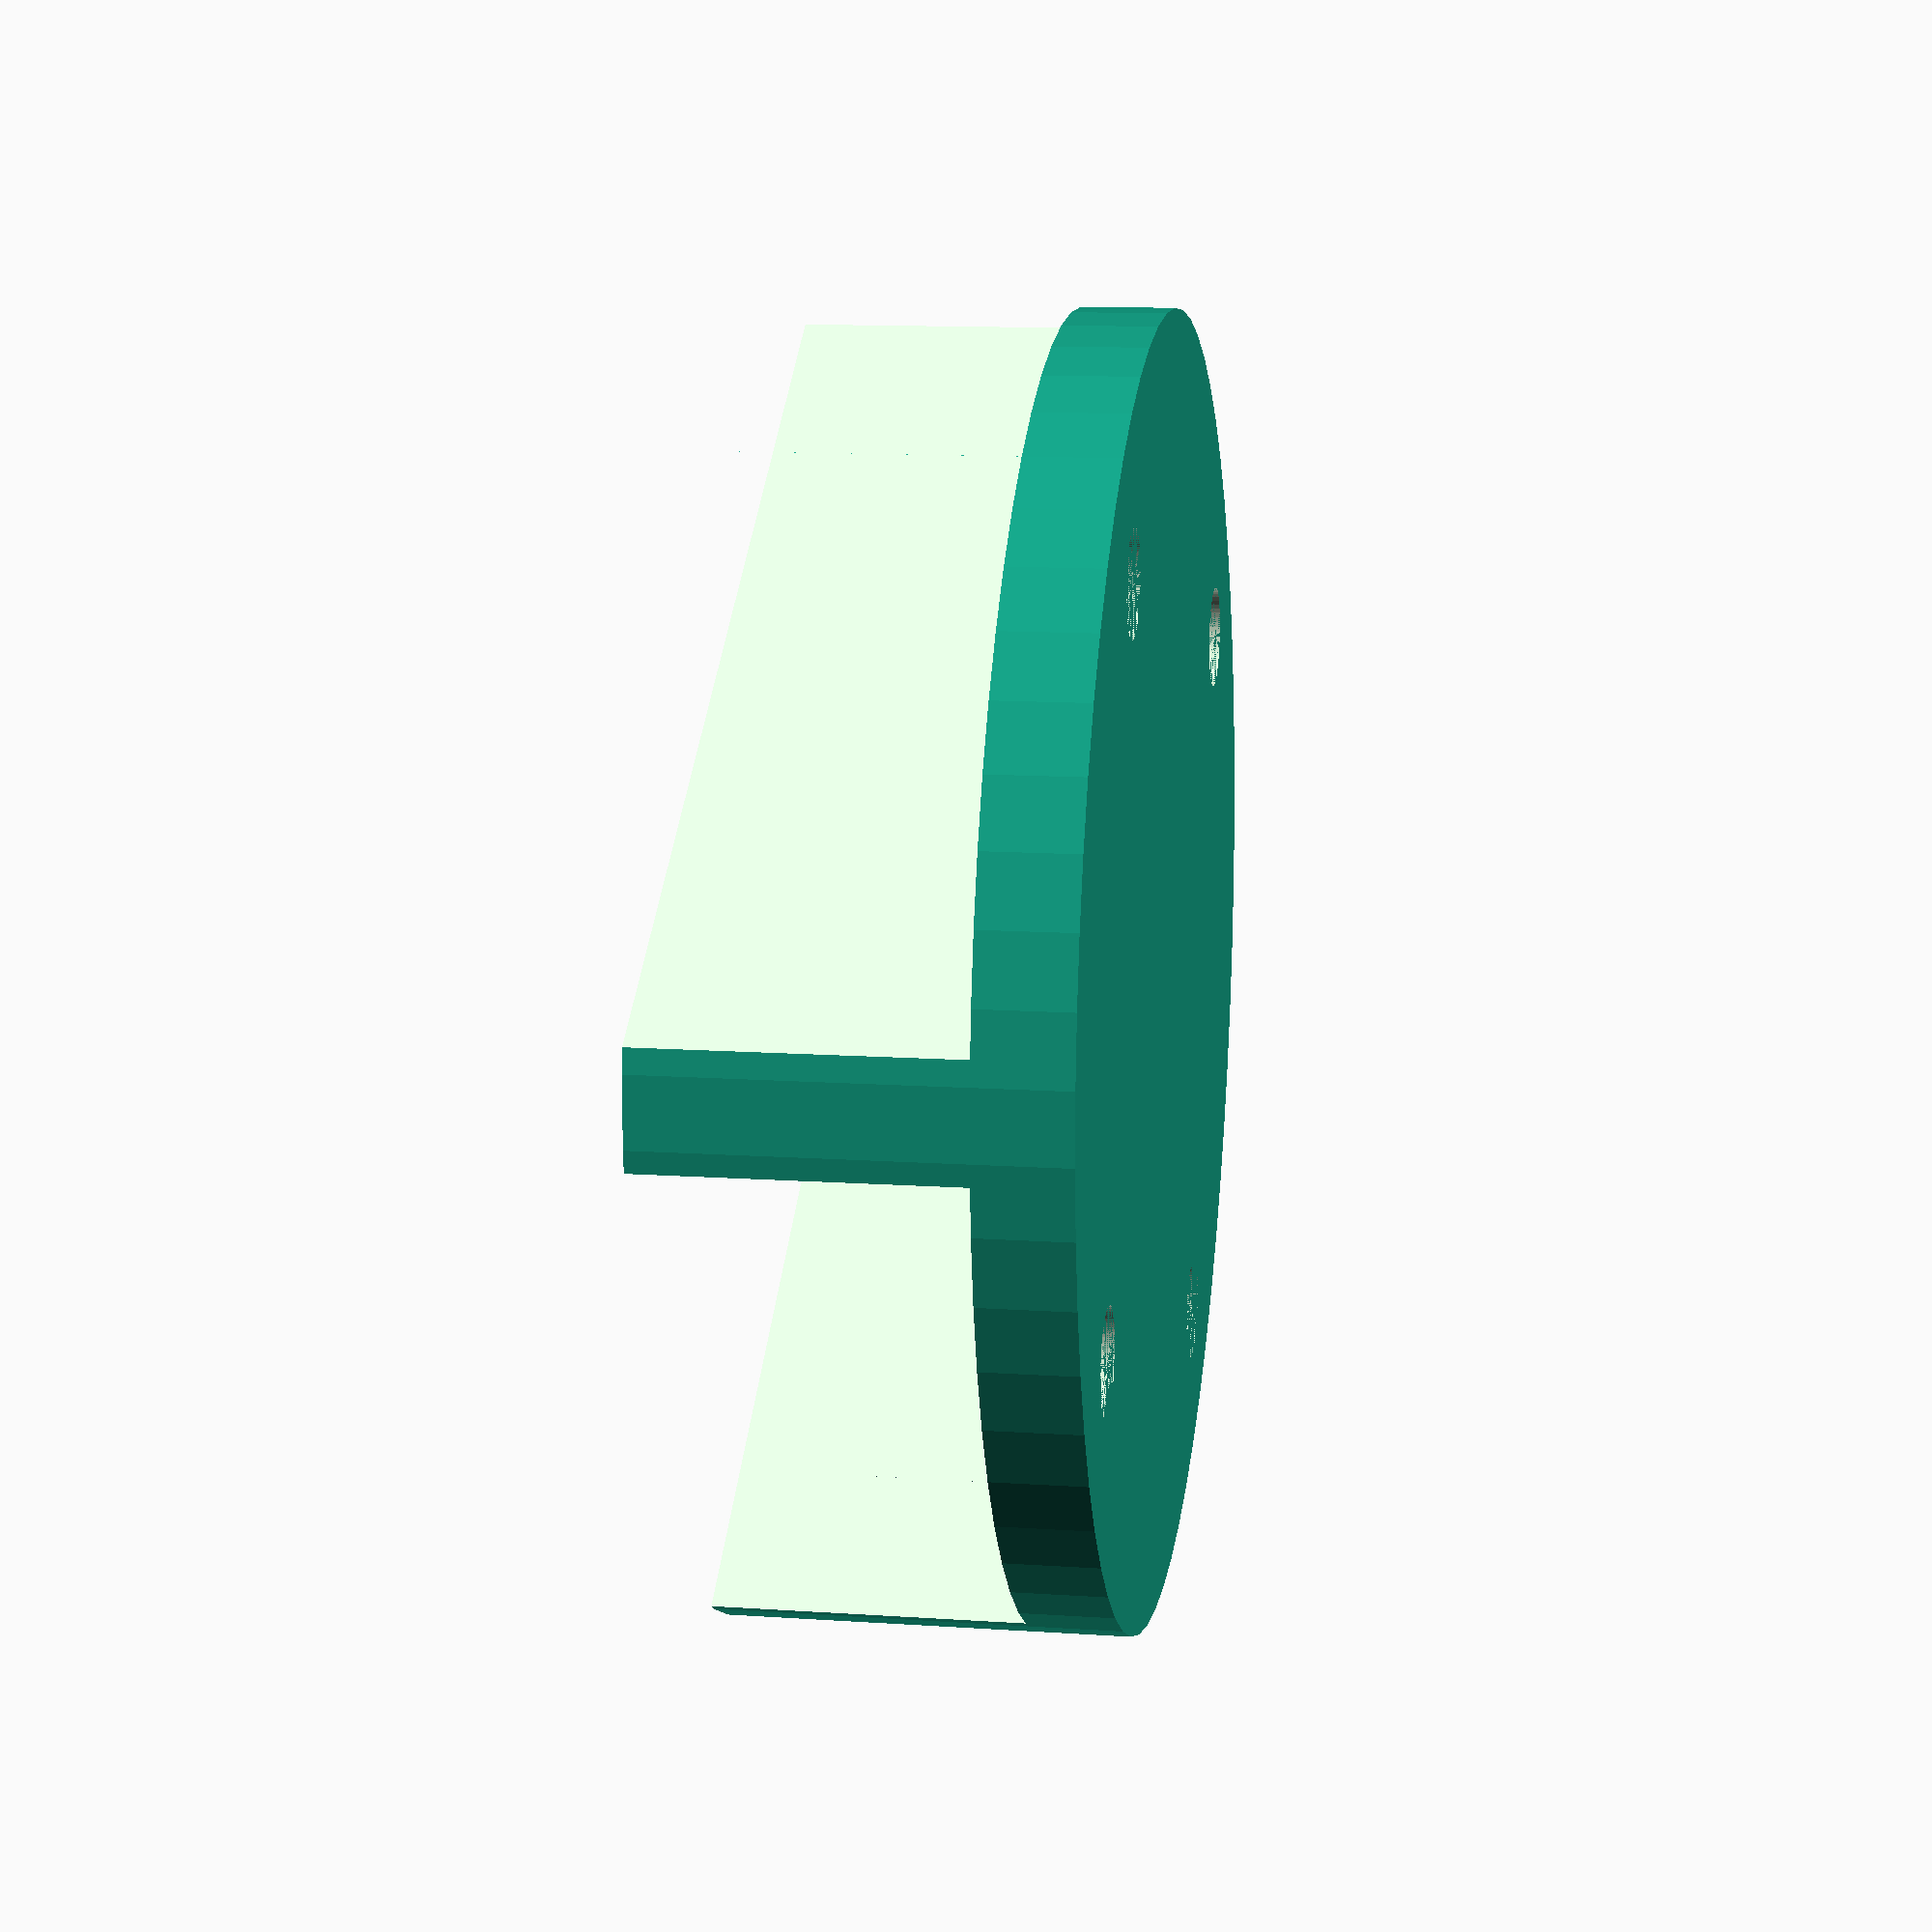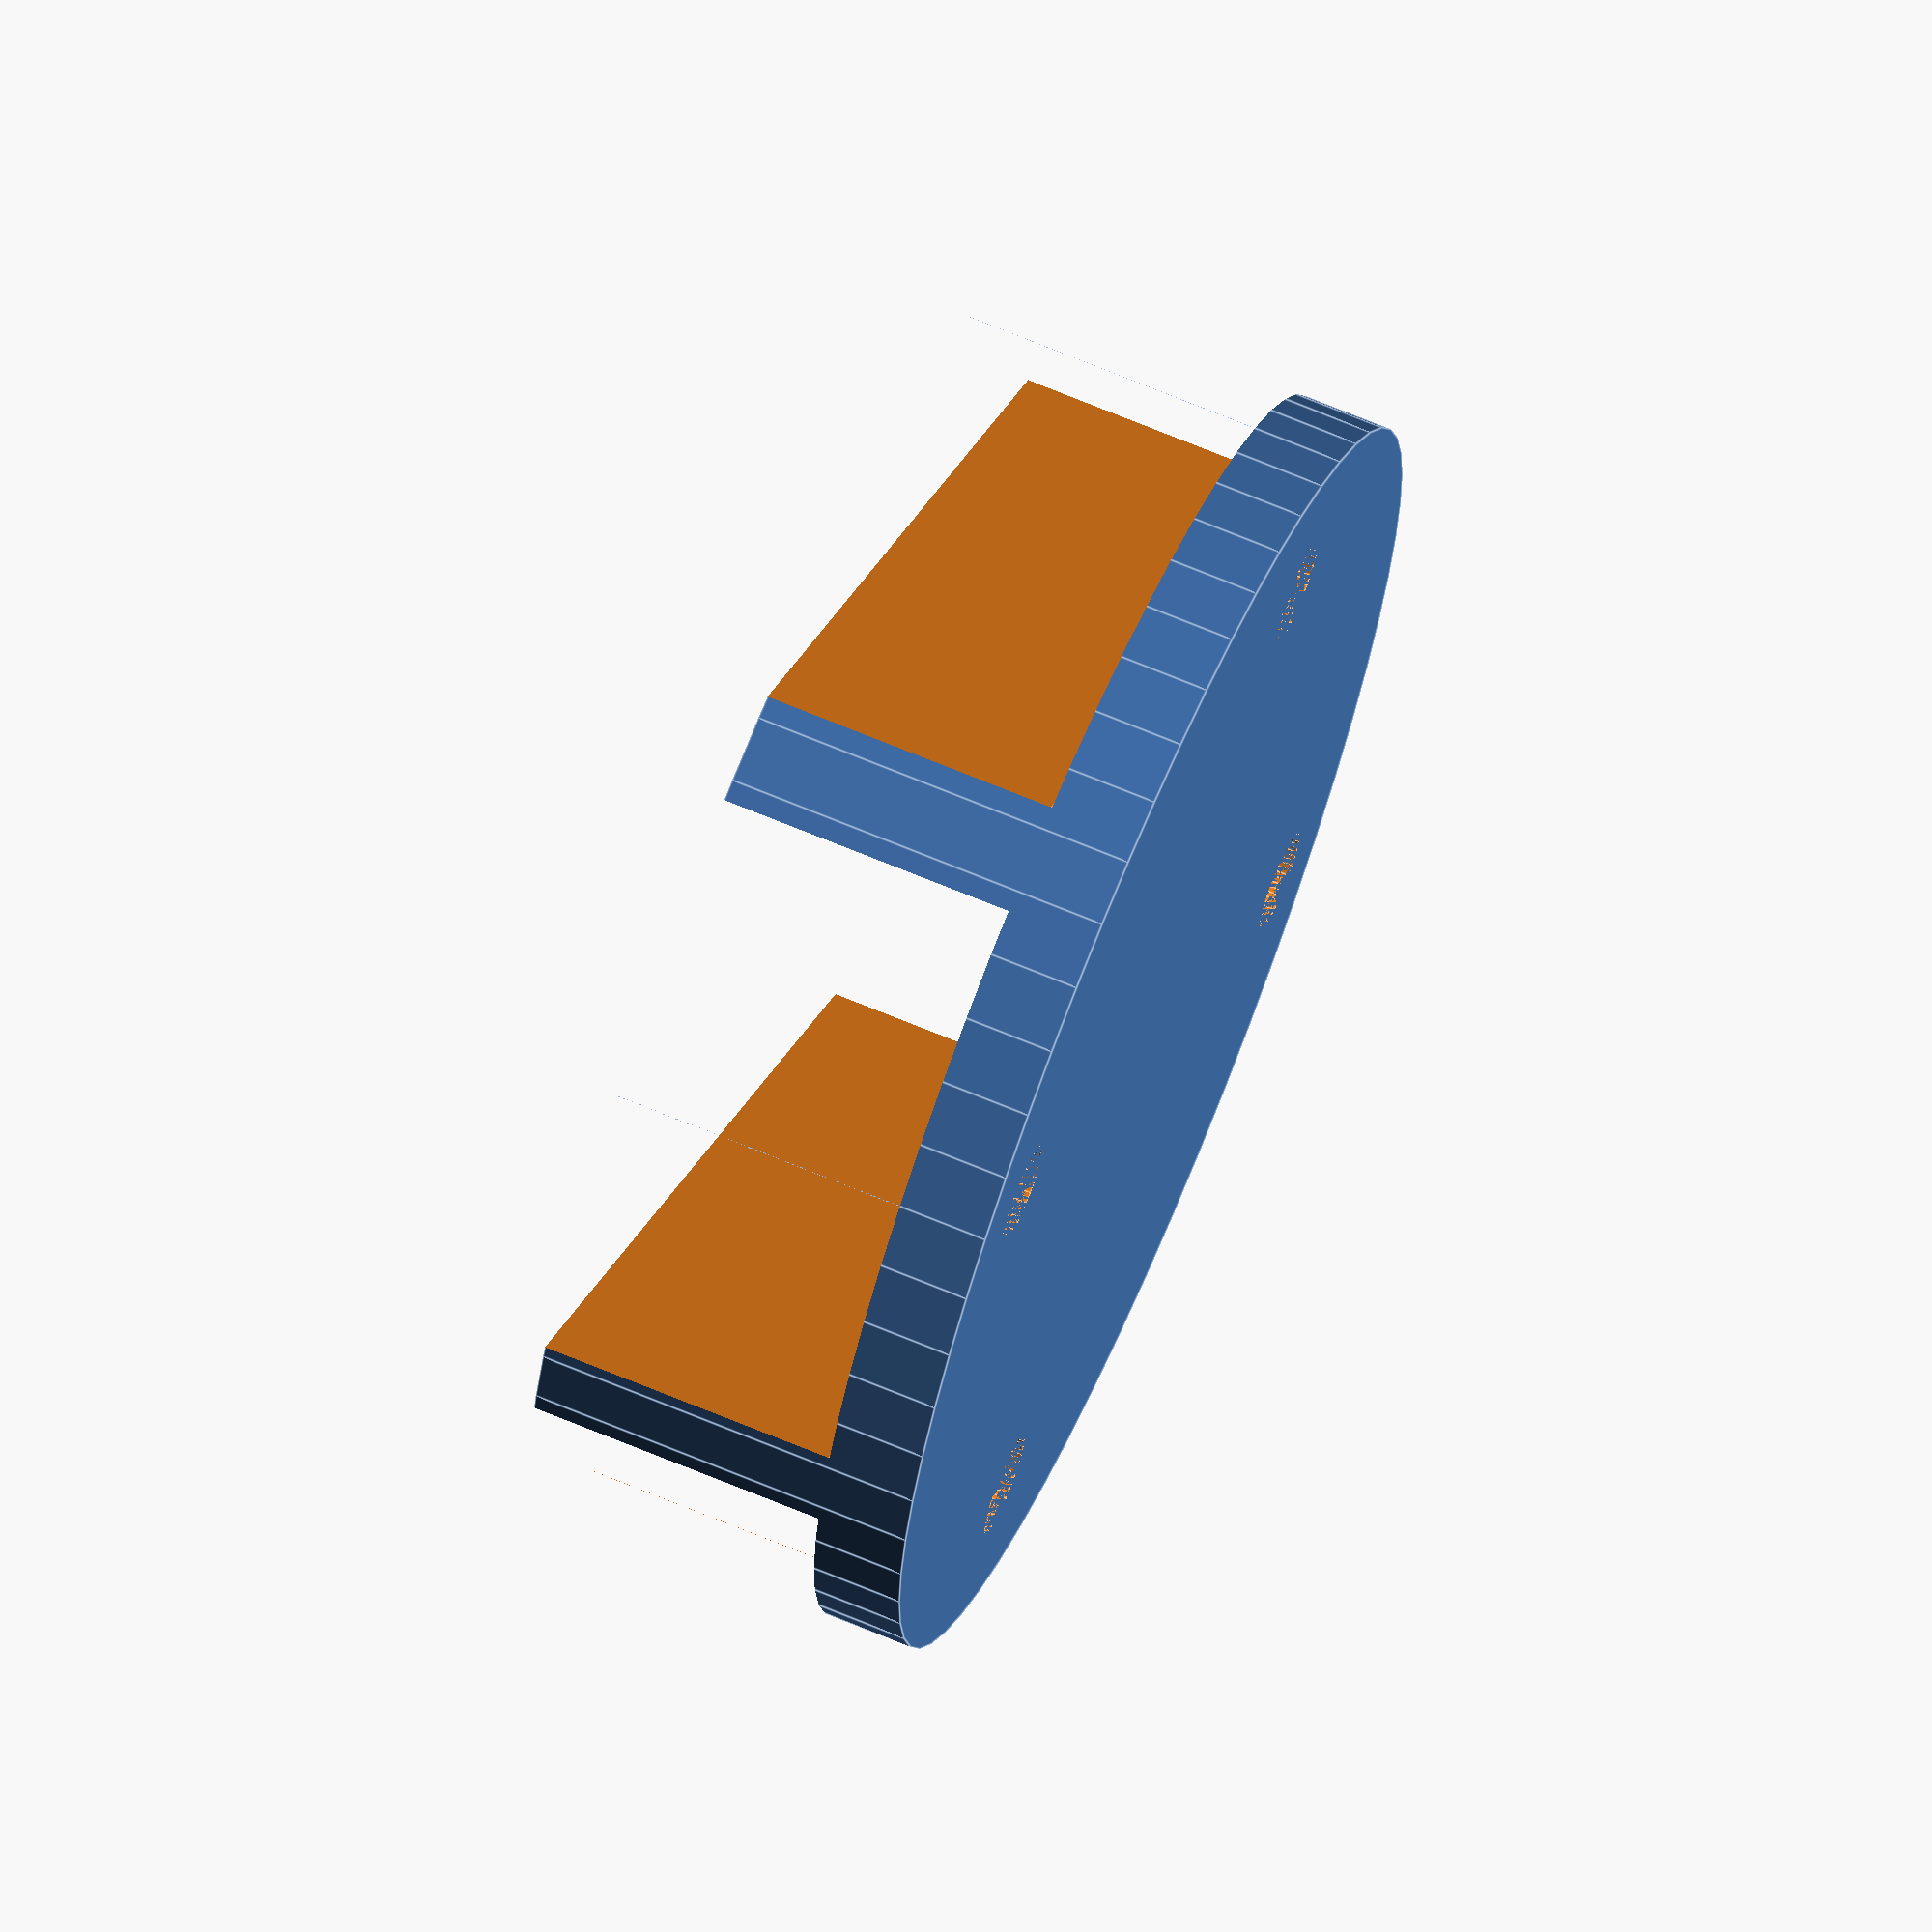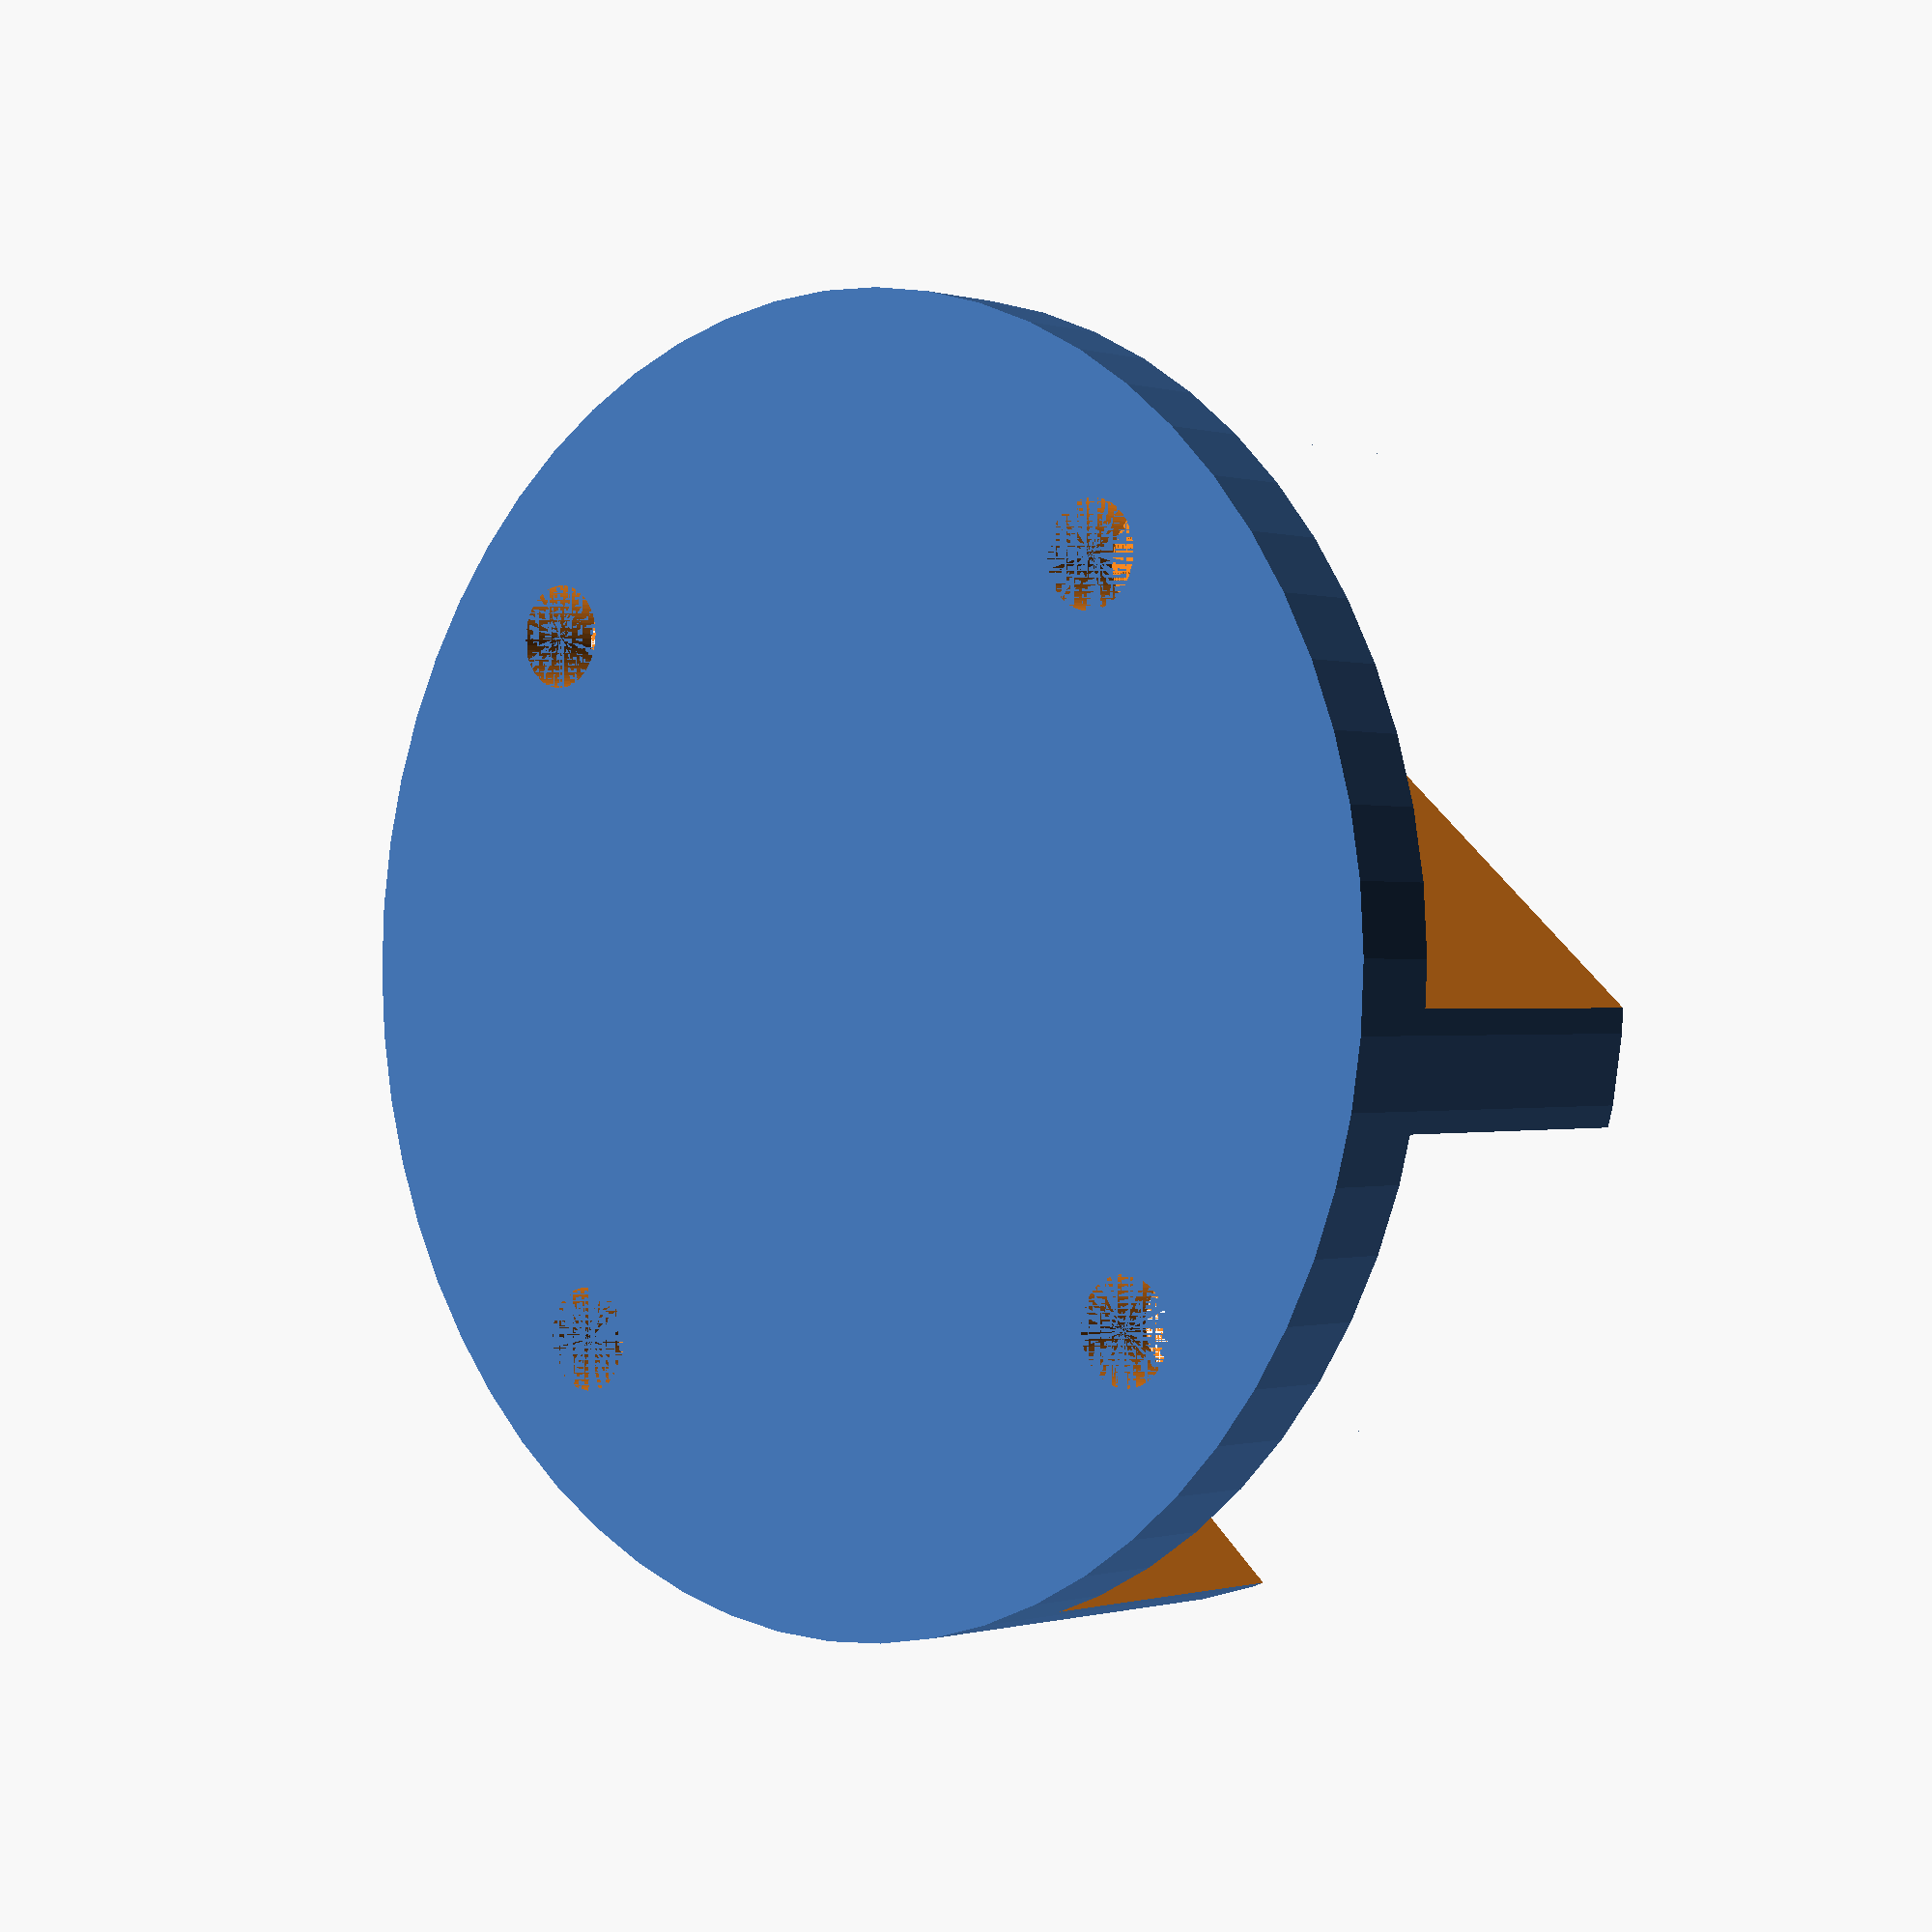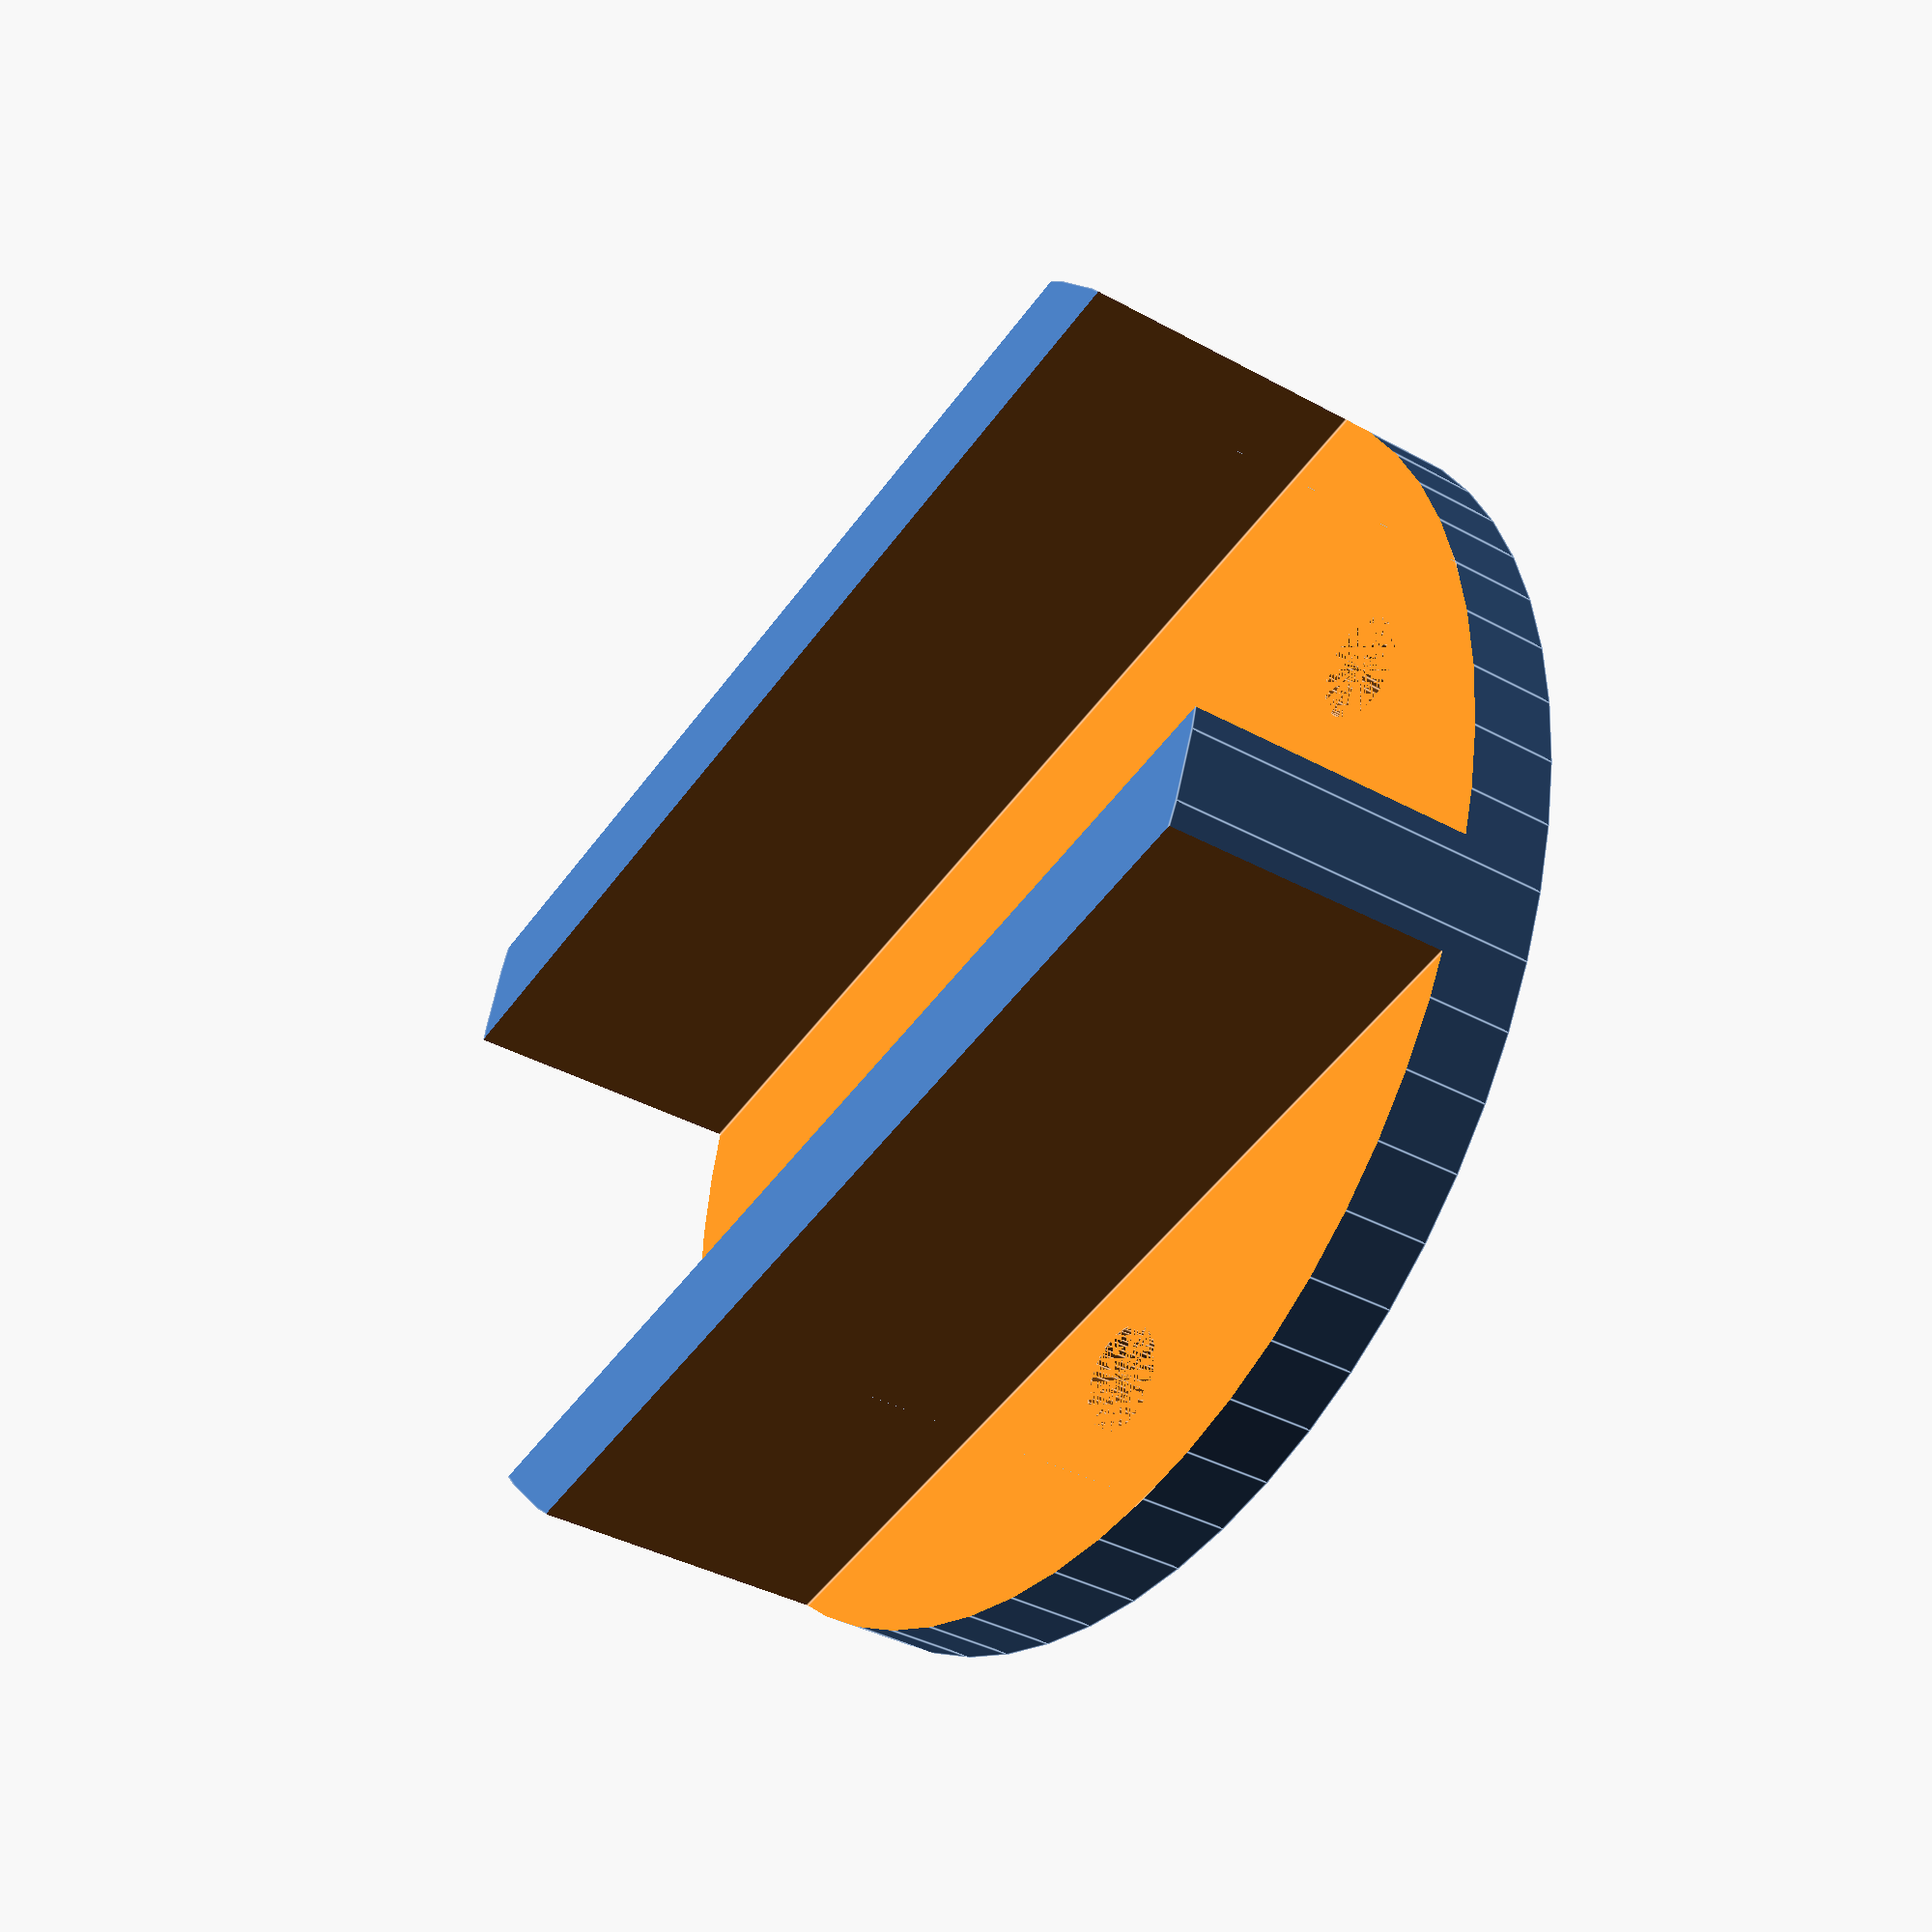
<openscad>
tube_thickness=20.2;
support_wall_thickness=3;
plate_diameter=42.5;
difference(){
cylinder(r=(plate_diameter/2),h=13,$fn=60);
translate([-10,-plate_diameter/2,3]) cube([tube_thickness,plate_diameter,20],centre=true);
translate([-(plate_diameter/2),-plate_diameter/2,3]) cube([((plate_diameter/2)-(tube_thickness/2+support_wall_thickness)),plate_diameter,20]);
translate([((plate_diameter/2)-((plate_diameter/2)-(tube_thickness/2+support_wall_thickness))),-plate_diameter/2,3]) cube([((plate_diameter/2)-(tube_thickness/2+support_wall_thickness)),plate_diameter,20]);
//mounting holes //
translate([0,-(42.5/2)+4.8,0]) cylinder(r=1.7,h=3,$fn=60);
translate([0,(42.5/2)-4.8,0]) cylinder(r=1.7,h=3,$fn=60);
translate([-(42.5/2)+4.8,0,0]) cylinder(r=1.7,h=3,$fn=60);
translate([(42.5/2)-4.8,0,0]) cylinder(r=1.7,h=3,$fn=60);
}


</openscad>
<views>
elev=347.8 azim=122.9 roll=99.1 proj=p view=wireframe
elev=110.4 azim=221.2 roll=67.4 proj=o view=edges
elev=0.3 azim=48.3 roll=222.3 proj=p view=wireframe
elev=217.1 azim=78.7 roll=125.5 proj=p view=edges
</views>
